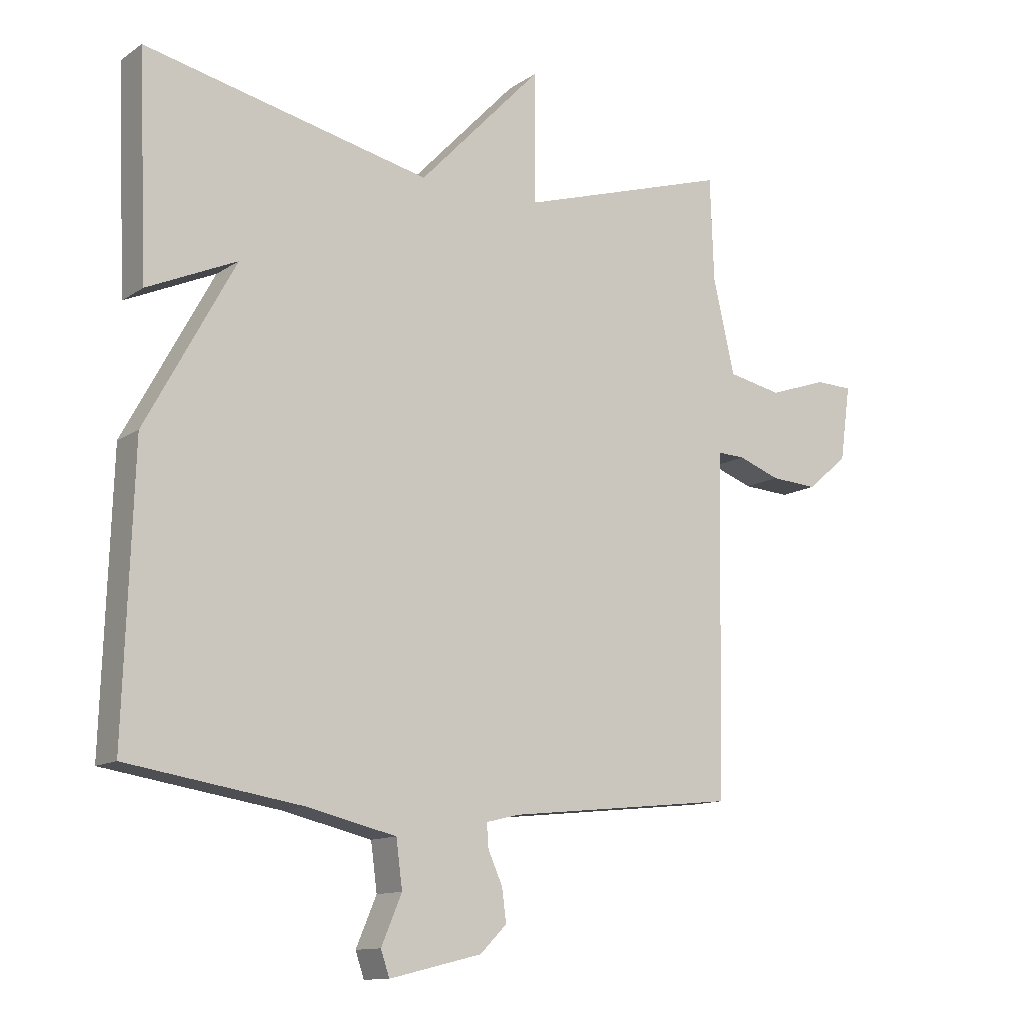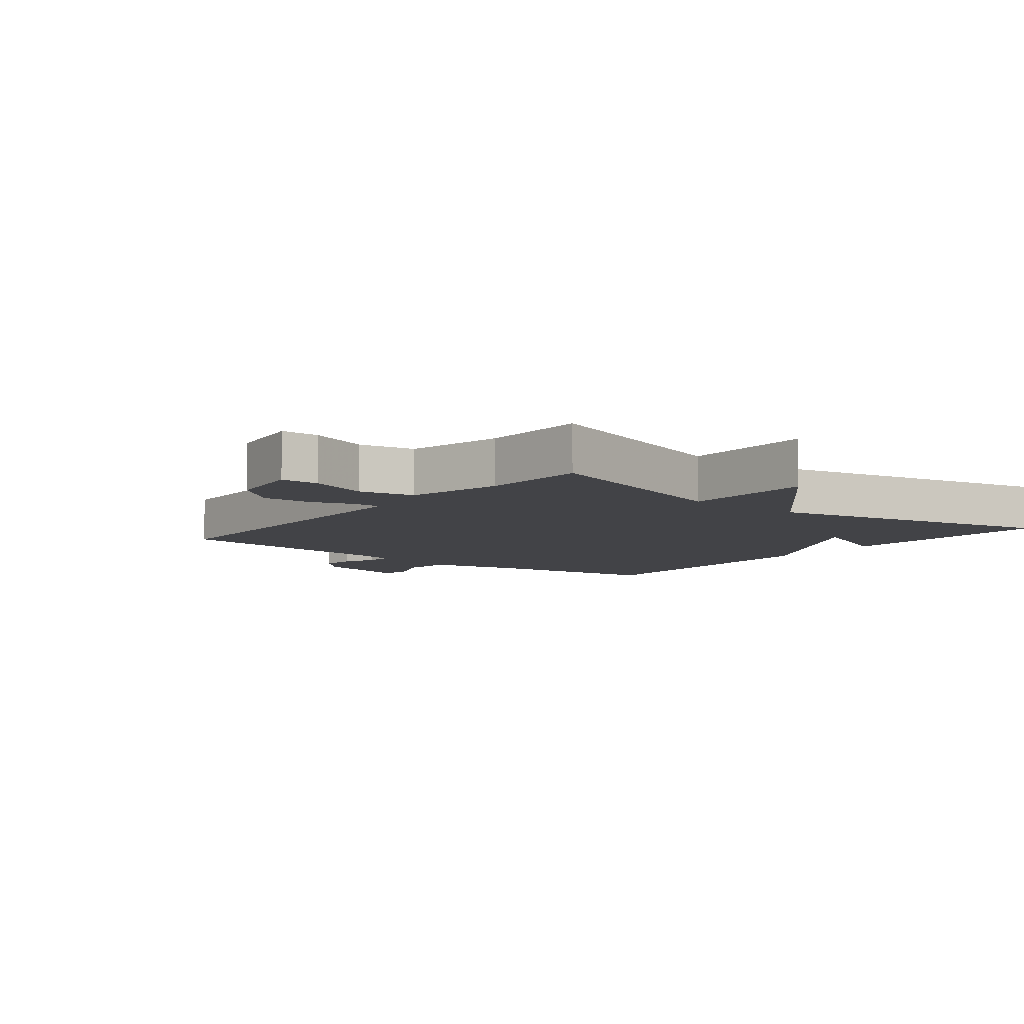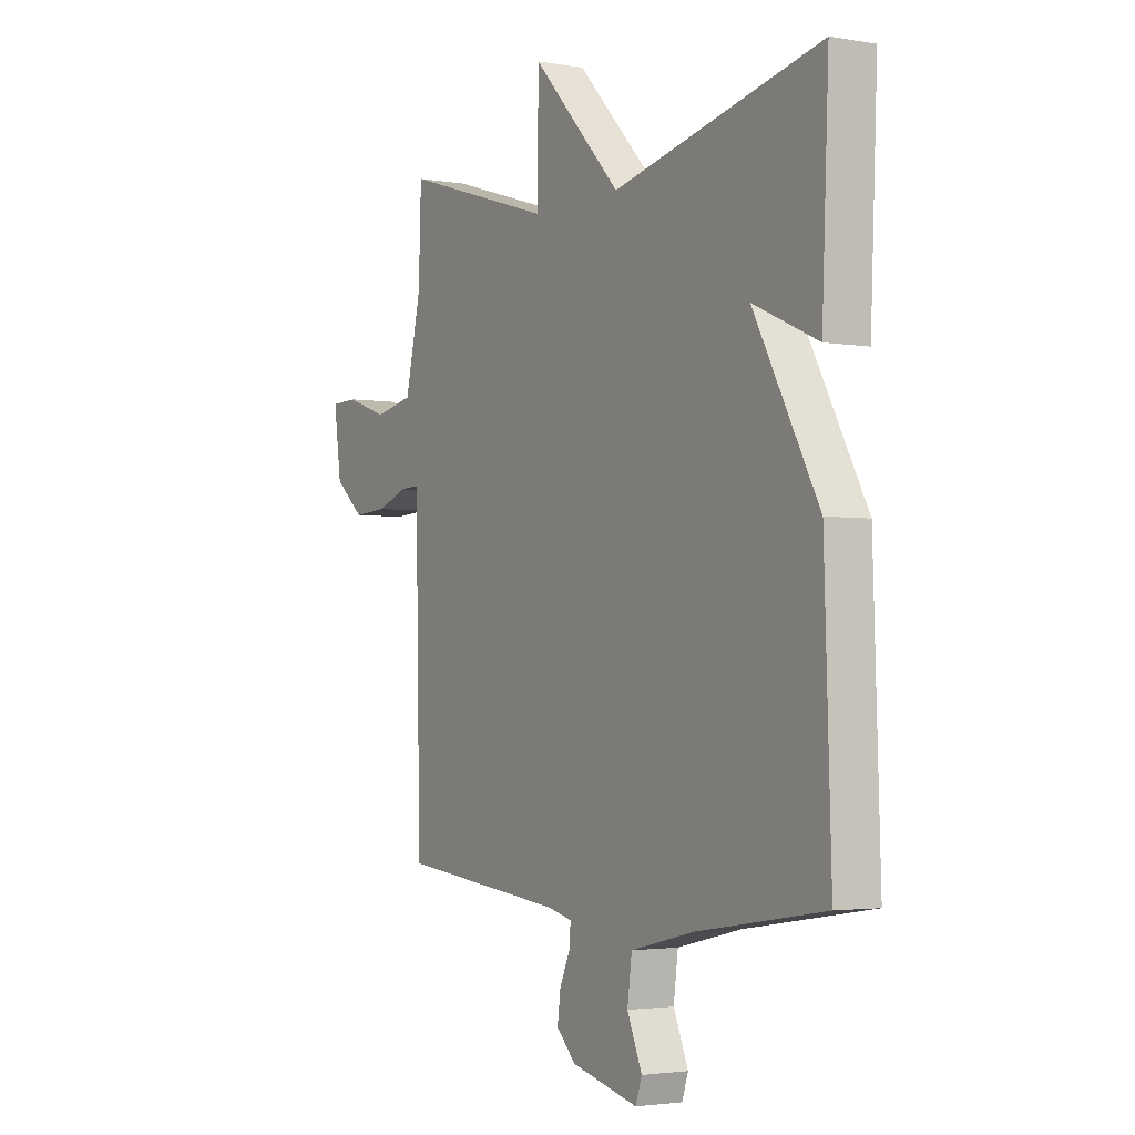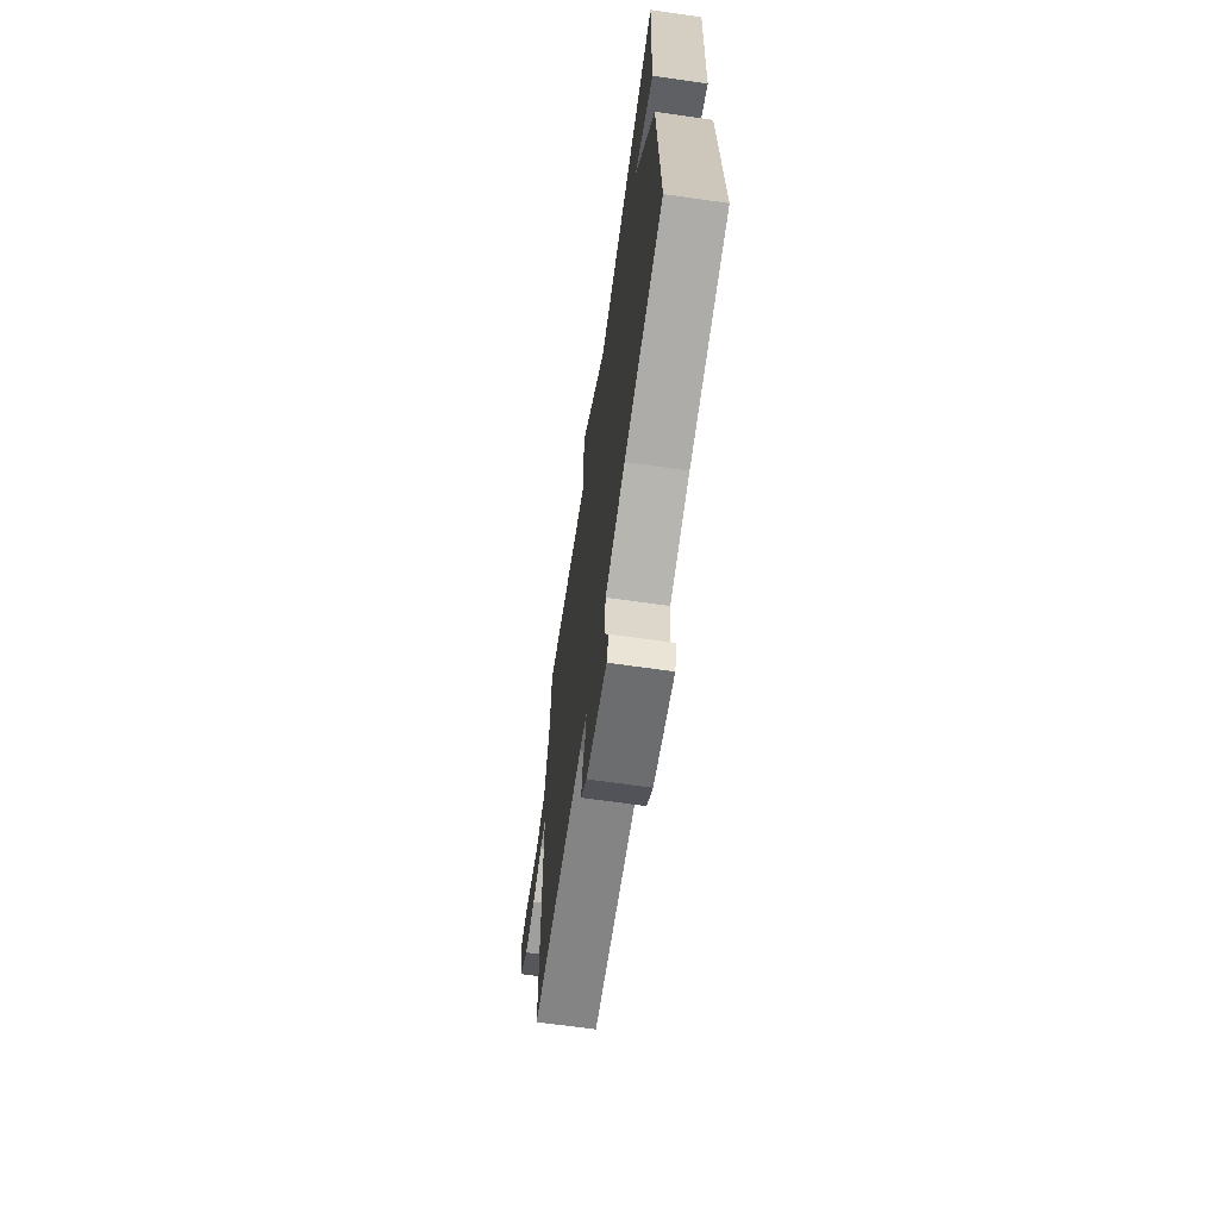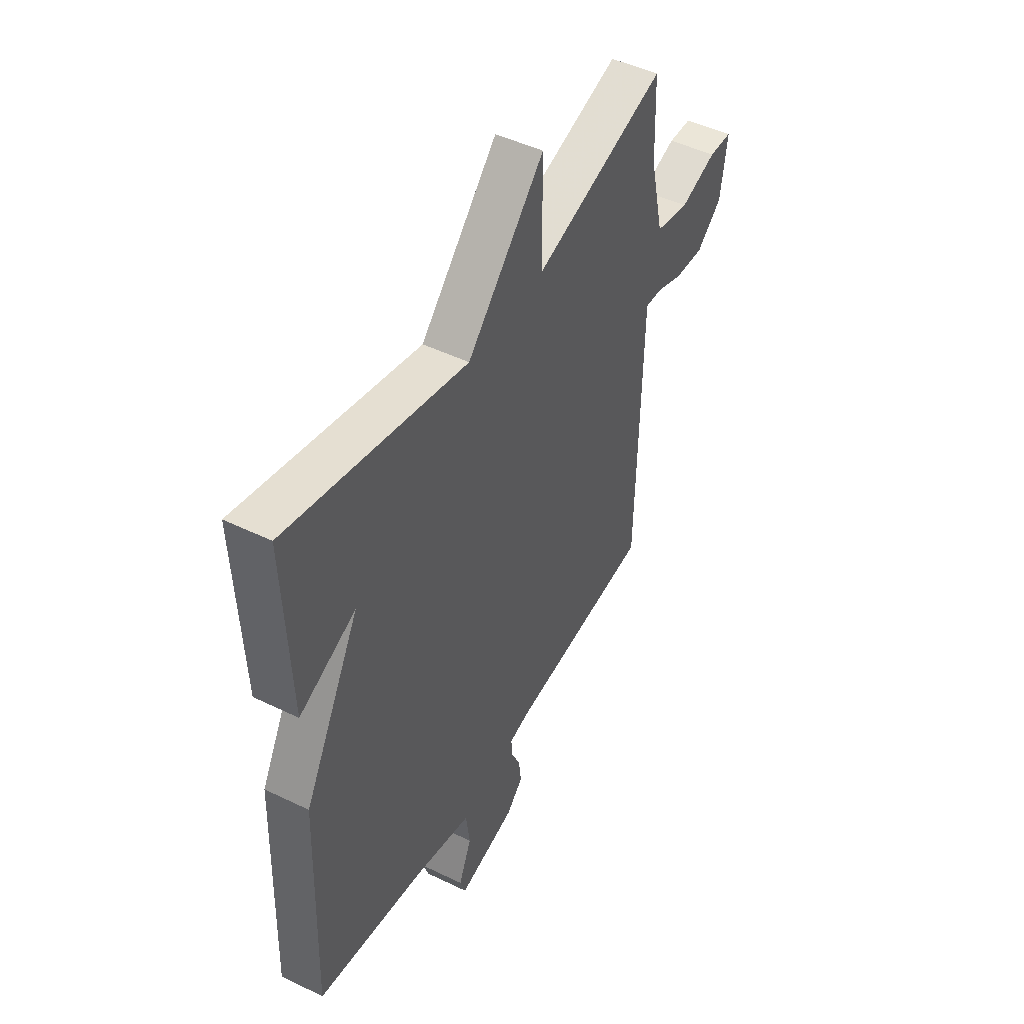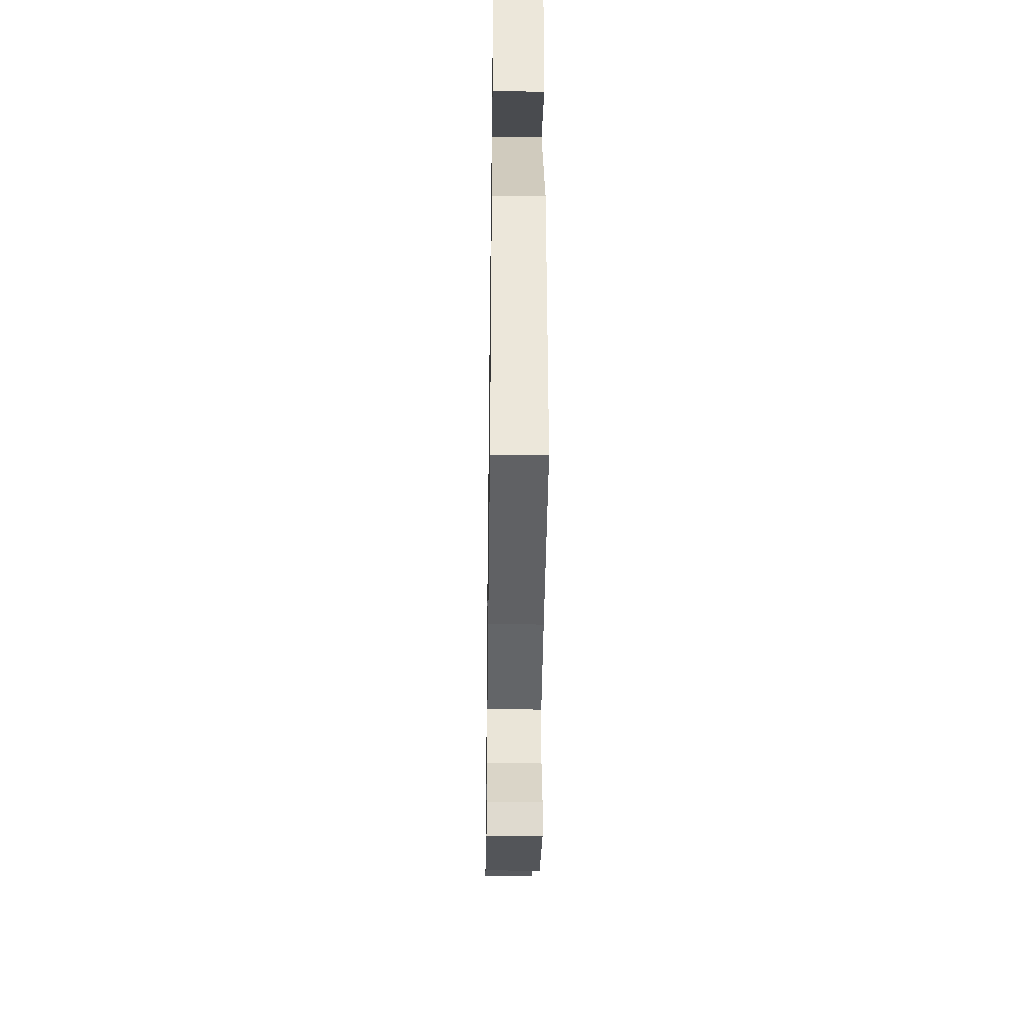
<metadata>
{"format":"obj","ext":"obj","renderer":"f3d","projection":"perspective","resolution":1024,"background":"white","views":[{"elev":-12.2,"azim":146.6,"up":"+Z"},{"elev":-7.5,"azim":-38.6,"up":"+Y"},{"elev":-2.7,"azim":59.0,"up":"+Z"},{"elev":-67.5,"azim":81.9,"up":"+Z"},{"elev":47.6,"azim":118.7,"up":"+Z"},{"elev":-38.0,"azim":89.2,"up":"+Z"}]}
</metadata>
<code>
v -0.5 0.07 0.5
v -0.161 0.07 0.396
v -0.16 0.07 0.605
v 0.039 0.07 0.396
v 0.5 0.07 0.5
v 0.485 0.07 0.148
v 0.341 0.07 0.212
v 0.485 0.07 -0.052
v 0.5 0.07 -0.5
v 0.218 0.07 -0.545
v 0.075 0.07 -0.579
v 0.065 0.07 -0.655
v 0.098 0.07 -0.733
v 0.084 0.07 -0.774
v -0.065 0.07 -0.738
v -0.108 0.07 -0.695
v -0.101 0.07 -0.642
v -0.078 0.07 -0.591
v -0.075 0.07 -0.552
v -0.128 0.07 -0.539
v -0.5 0.07 -0.5
v -0.51 0.07 -0.012
v -0.511 0.07 0.049
v -0.555 0.07 0.047
v -0.623 0.07 0.022
v -0.699 0.07 0.017
v -0.765 0.07 0.073
v -0.782 0.07 0.194
v -0.722 0.07 0.196
v -0.628 0.07 0.164
v -0.541 0.07 0.182
v -0.506 0.07 0.334
v -0.5 0 0.5
v -0.161 0 0.396
v -0.16 0 0.605
v 0.039 0 0.396
v 0.5 0 0.5
v 0.485 0 0.148
v 0.341 0 0.212
v 0.485 0 -0.052
v 0.5 0 -0.5
v 0.218 0 -0.545
v 0.075 0 -0.579
v 0.065 0 -0.655
v 0.098 0 -0.733
v 0.084 0 -0.774
v -0.065 0 -0.738
v -0.108 0 -0.695
v -0.101 0 -0.642
v -0.078 0 -0.591
v -0.075 0 -0.552
v -0.128 0 -0.539
v -0.5 0 -0.5
v -0.51 0 -0.012
v -0.511 0 0.049
v -0.555 0 0.047
v -0.623 0 0.022
v -0.699 0 0.017
v -0.765 0 0.073
v -0.782 0 0.194
v -0.722 0 0.196
v -0.628 0 0.164
v -0.541 0 0.182
v -0.506 0 0.334
f 28 29 30
f 27 28 30
f 26 27 30
f 25 26 30
f 24 25 30
f 23 24 30 31
f 20 21 22 23
f 23 31 32
f 20 23 32
f 19 20 32
f 16 17 18
f 15 16 18
f 14 15 18
f 13 14 18
f 12 13 18
f 11 12 18 19
f 32 1 2
f 19 32 2
f 11 19 2
f 10 11 2
f 9 10 2
f 8 9 2
f 7 8 2
f 4 5 6 7
f 2 3 4
f 2 4 7
f 62 61 60
f 62 60 59
f 62 59 58
f 62 58 57
f 62 57 56
f 63 62 56 55
f 55 54 53 52
f 64 63 55
f 64 55 52
f 64 52 51
f 50 49 48
f 50 48 47
f 50 47 46
f 50 46 45
f 50 45 44
f 51 50 44 43
f 34 33 64
f 34 64 51
f 34 51 43
f 34 43 42
f 34 42 41
f 34 41 40
f 34 40 39
f 39 38 37 36
f 36 35 34
f 39 36 34
f 1 33 34 2
f 2 34 35 3
f 3 35 36 4
f 4 36 37 5
f 5 37 38 6
f 6 38 39 7
f 7 39 40 8
f 8 40 41 9
f 9 41 42 10
f 10 42 43 11
f 11 43 44 12
f 12 44 45 13
f 13 45 46 14
f 14 46 47 15
f 15 47 48 16
f 16 48 49 17
f 17 49 50 18
f 18 50 51 19
f 19 51 52 20
f 20 52 53 21
f 21 53 54 22
f 22 54 55 23
f 23 55 56 24
f 24 56 57 25
f 25 57 58 26
f 26 58 59 27
f 27 59 60 28
f 28 60 61 29
f 29 61 62 30
f 30 62 63 31
f 31 63 64 32
f 32 64 33 1

</code>
